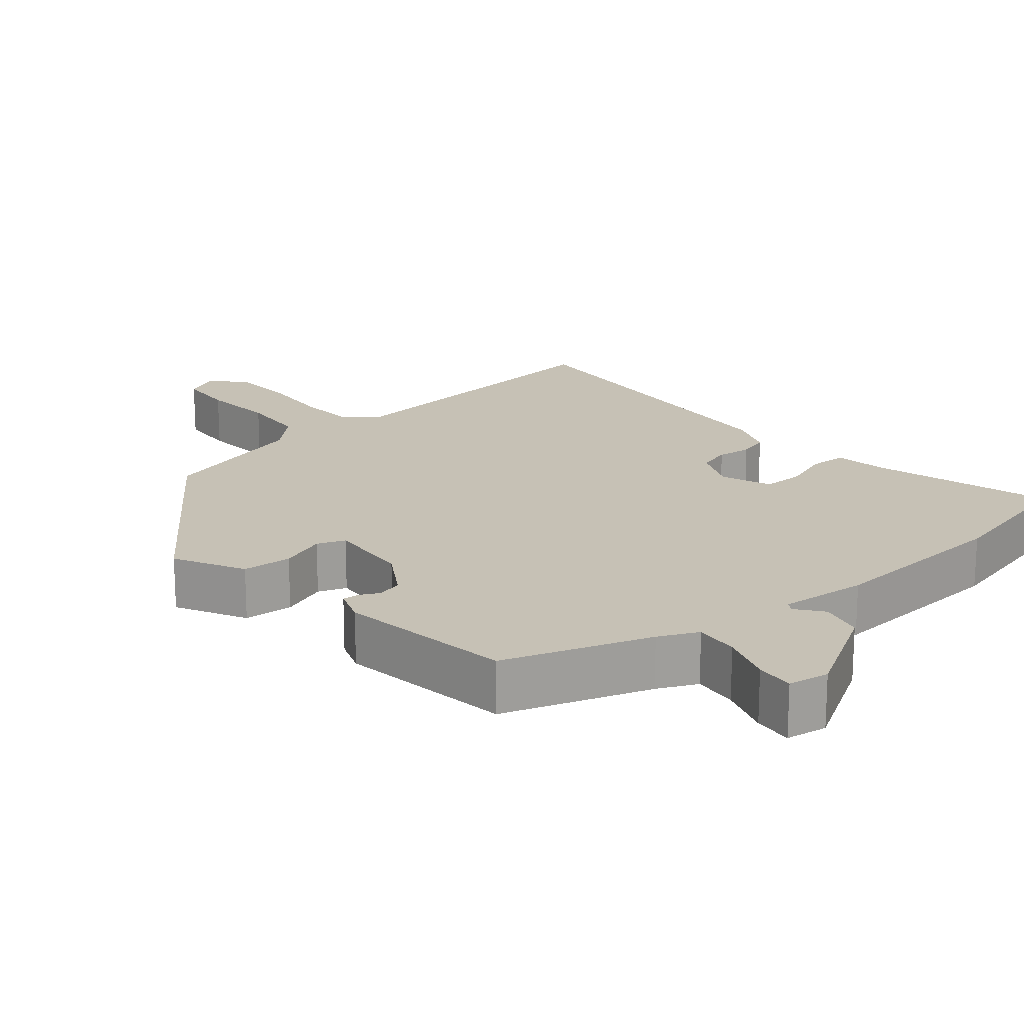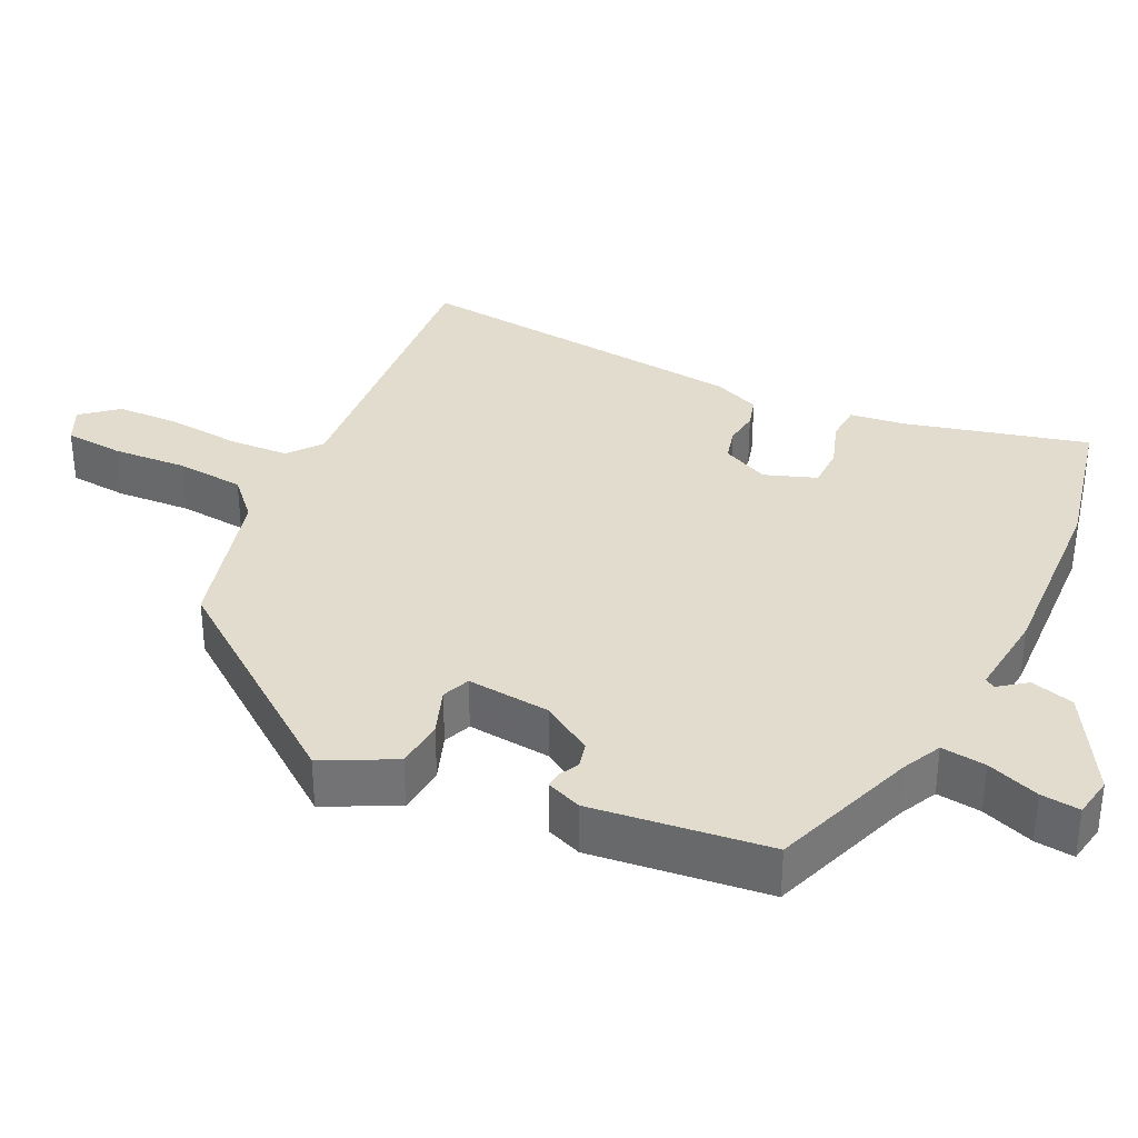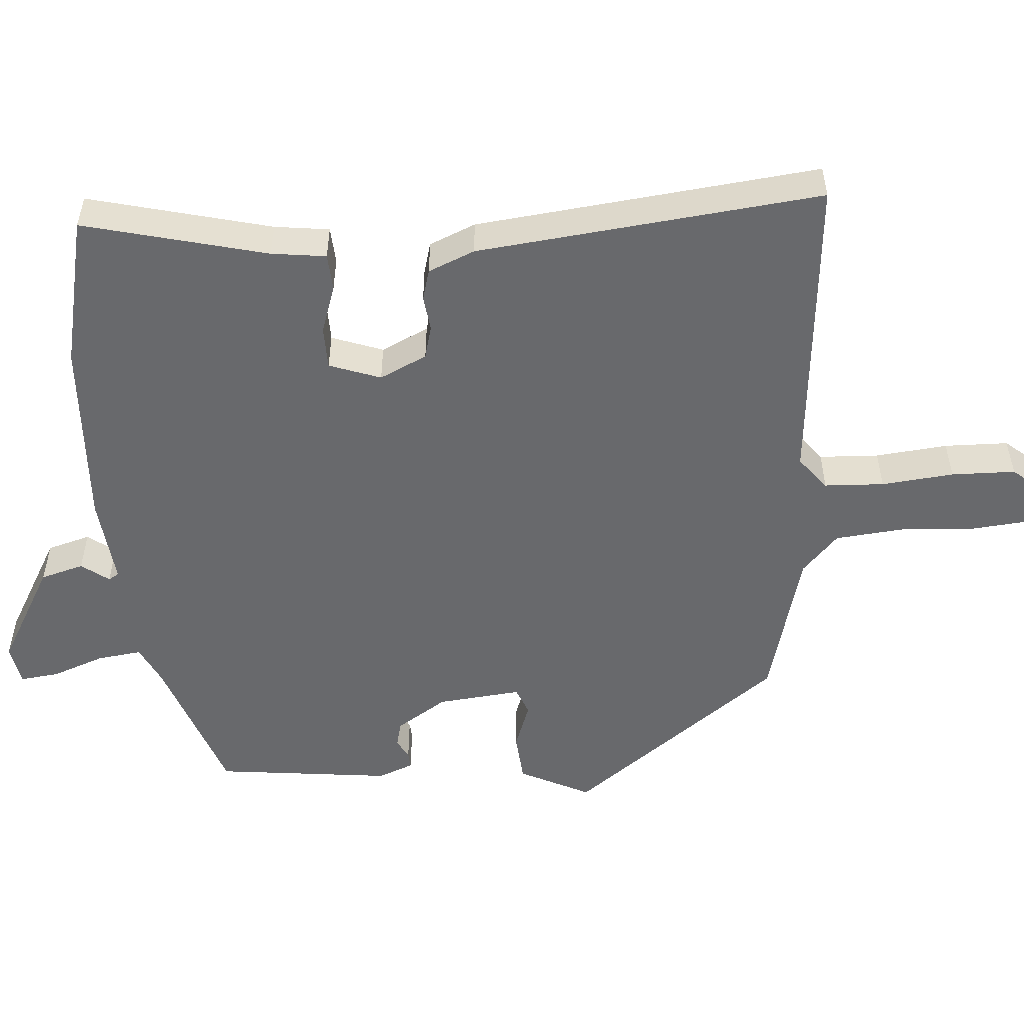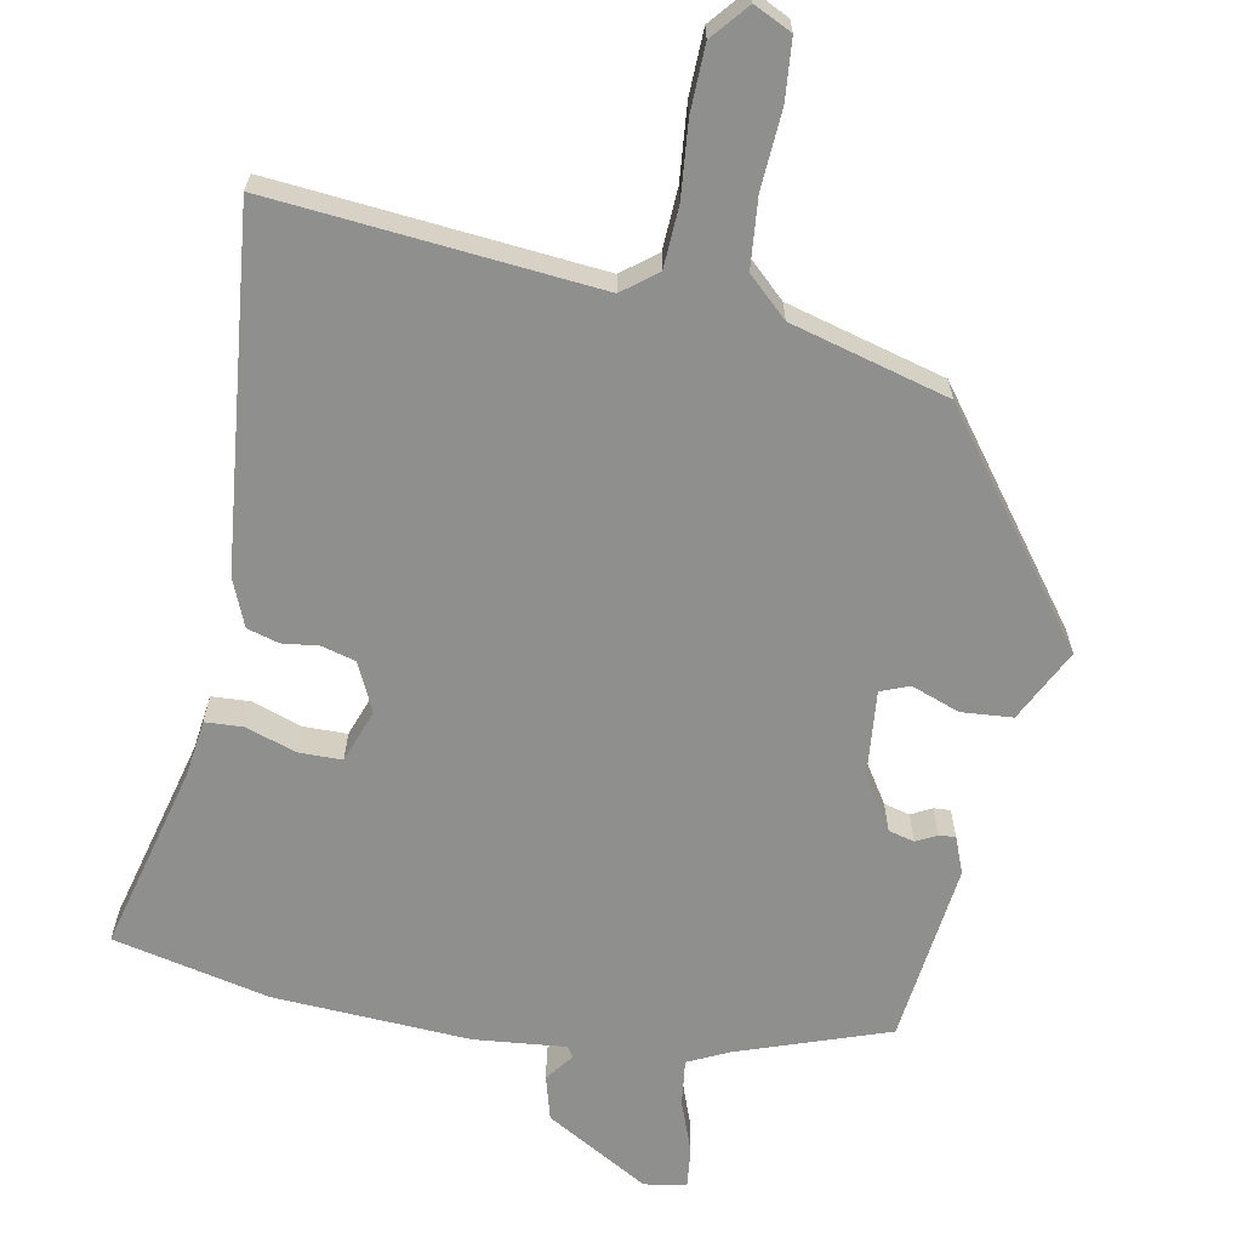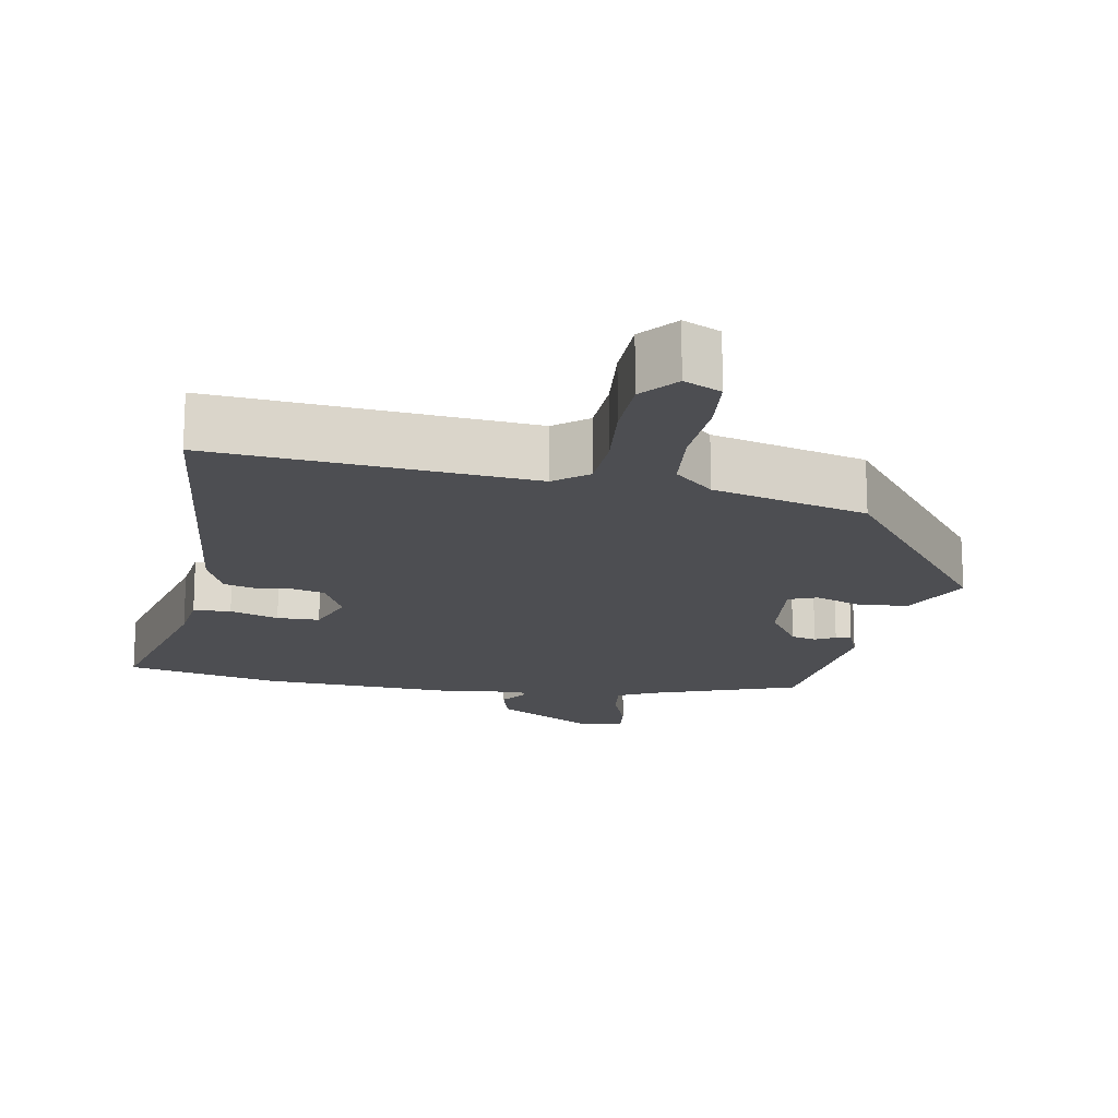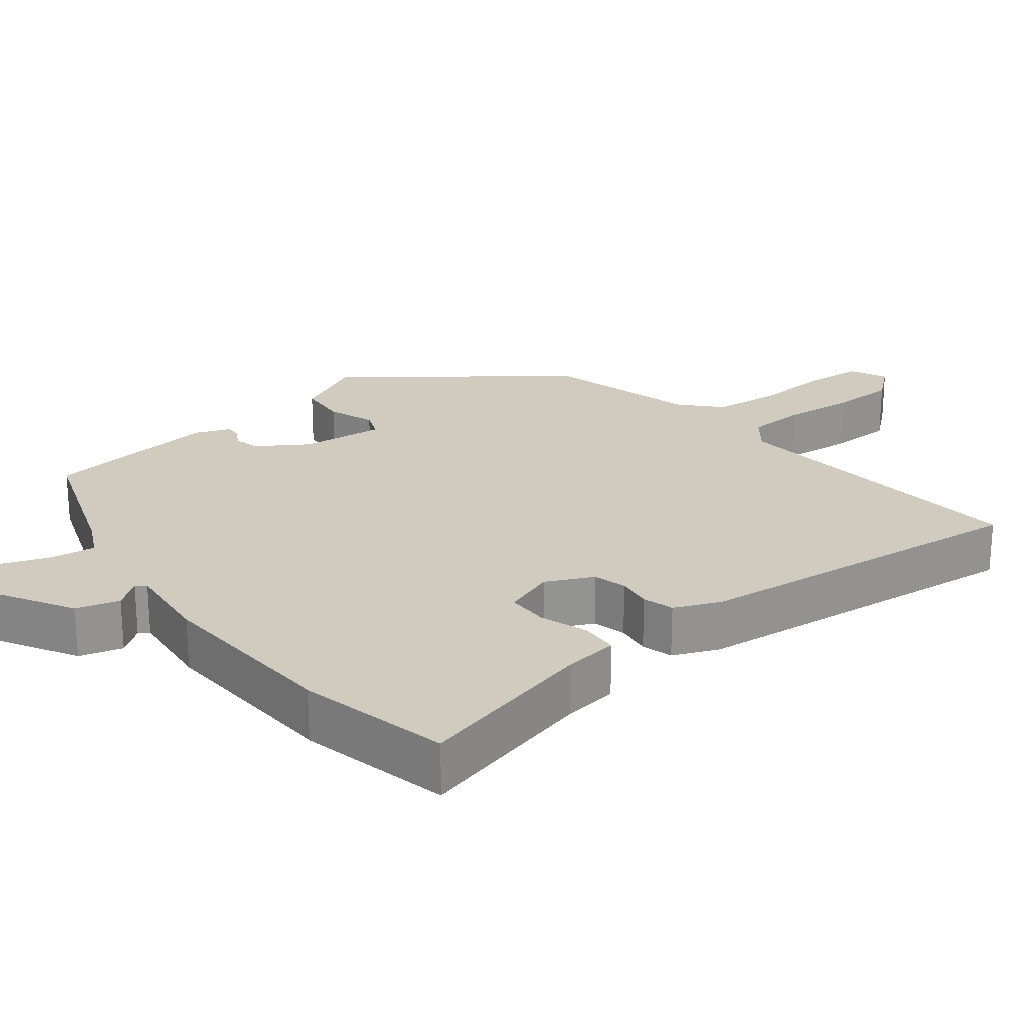
<metadata>
{"format":"obj","ext":"obj","renderer":"f3d","projection":"perspective","resolution":1024,"background":"white","views":[{"elev":18.8,"azim":-42.5,"up":"+Y"},{"elev":34.1,"azim":-65.6,"up":"+Y"},{"elev":-52.7,"azim":93.1,"up":"+Y"},{"elev":-65.1,"azim":167.8,"up":"+Y"},{"elev":-17.1,"azim":168.7,"up":"+Y"},{"elev":23.5,"azim":50.6,"up":"+Y"}]}
</metadata>
<code>
v -0.324 0.07 -0.428
v -0.548 0.07 -0.144
v -0.502 0.07 -0.046
v -0.434 0.07 -0.039
v -0.369 0.07 -0.061
v -0.331 0.07 -0.045
v -0.345 0.07 0.07
v -0.391 0.07 0.138
v -0.426 0.07 0.146
v -0.453 0.07 0.131
v -0.475 0.07 0.129
v -0.495 0.07 0.177
v -0.472 0.07 0.419
v -0.273 0.07 0.494
v -0.22 0.07 0.521
v -0.229 0.07 0.582
v -0.257 0.07 0.653
v -0.264 0.07 0.706
v -0.208 0.07 0.717
v -0.068 0.07 0.641
v -0.05 0.07 0.582
v -0.077 0.07 0.544
v -0.068 0.07 0.53
v 0.053 0.07 0.545
v 0.316 0.07 0.537
v 0.526 0.07 0.495
v 0.468 0.07 0.243
v 0.46 0.07 0.168
v 0.409 0.07 0.164
v 0.342 0.07 0.185
v 0.284 0.07 0.183
v 0.26 0.07 0.112
v 0.292 0.07 0.048
v 0.338 0.07 0.037
v 0.386 0.07 0.044
v 0.429 0.07 0.033
v 0.457 0.07 -0.03
v 0.518 0.07 -0.501
v 0.412 0.07 -0.494
v 0.084 0.07 -0.472
v 0.039 0.07 -0.509
v 0.037 0.07 -0.591
v 0.049 0.07 -0.69
v 0.049 0.07 -0.778
v 0.009 0.07 -0.828
v -0.042 0.07 -0.805
v -0.051 0.07 -0.725
v -0.047 0.07 -0.621
v -0.058 0.07 -0.528
v -0.112 0.07 -0.48
v -0.324 0 -0.428
v -0.548 0 -0.144
v -0.502 0 -0.046
v -0.434 0 -0.039
v -0.369 0 -0.061
v -0.331 0 -0.045
v -0.345 0 0.07
v -0.391 0 0.138
v -0.426 0 0.146
v -0.453 0 0.131
v -0.475 0 0.129
v -0.495 0 0.177
v -0.472 0 0.419
v -0.273 0 0.494
v -0.22 0 0.521
v -0.229 0 0.582
v -0.257 0 0.653
v -0.264 0 0.706
v -0.208 0 0.717
v -0.068 0 0.641
v -0.05 0 0.582
v -0.077 0 0.544
v -0.068 0 0.53
v 0.053 0 0.545
v 0.316 0 0.537
v 0.526 0 0.495
v 0.468 0 0.243
v 0.46 0 0.168
v 0.409 0 0.164
v 0.342 0 0.185
v 0.284 0 0.183
v 0.26 0 0.112
v 0.292 0 0.048
v 0.338 0 0.037
v 0.386 0 0.044
v 0.429 0 0.033
v 0.457 0 -0.03
v 0.518 0 -0.501
v 0.412 0 -0.494
v 0.084 0 -0.472
v 0.039 0 -0.509
v 0.037 0 -0.591
v 0.049 0 -0.69
v 0.049 0 -0.778
v 0.009 0 -0.828
v -0.042 0 -0.805
v -0.051 0 -0.725
v -0.047 0 -0.621
v -0.058 0 -0.528
v -0.112 0 -0.48
f 46 47 48
f 45 46 48
f 44 45 48
f 43 44 48
f 42 43 48
f 41 42 48 49
f 40 41 49 50
f 38 39 40
f 37 38 40
f 36 37 40
f 35 36 40
f 34 35 40
f 50 1 2
f 40 50 2
f 34 40 2
f 33 34 2
f 27 28 29 30
f 27 30 31
f 26 27 31
f 25 26 31
f 24 25 31
f 23 24 31
f 20 21 22
f 19 20 22
f 18 19 22
f 17 18 22
f 16 17 22
f 15 16 22 23
f 23 31 32
f 15 23 32
f 14 15 32
f 12 13 14
f 11 12 14
f 10 11 14
f 9 10 14
f 2 3 4 5
f 2 5 6
f 33 2 6
f 14 32 33
f 9 14 33
f 8 9 33
f 7 8 33
f 6 7 33
f 98 97 96
f 98 96 95
f 98 95 94
f 98 94 93
f 98 93 92
f 99 98 92 91
f 100 99 91 90
f 90 89 88
f 90 88 87
f 90 87 86
f 90 86 85
f 90 85 84
f 52 51 100
f 52 100 90
f 52 90 84
f 52 84 83
f 80 79 78 77
f 81 80 77
f 81 77 76
f 81 76 75
f 81 75 74
f 81 74 73
f 72 71 70
f 72 70 69
f 72 69 68
f 72 68 67
f 72 67 66
f 73 72 66 65
f 82 81 73
f 82 73 65
f 82 65 64
f 64 63 62
f 64 62 61
f 64 61 60
f 64 60 59
f 55 54 53 52
f 56 55 52
f 56 52 83
f 83 82 64
f 83 64 59
f 83 59 58
f 83 58 57
f 83 57 56
f 1 51 52 2
f 2 52 53 3
f 3 53 54 4
f 4 54 55 5
f 5 55 56 6
f 6 56 57 7
f 7 57 58 8
f 8 58 59 9
f 9 59 60 10
f 10 60 61 11
f 11 61 62 12
f 12 62 63 13
f 13 63 64 14
f 14 64 65 15
f 15 65 66 16
f 16 66 67 17
f 17 67 68 18
f 18 68 69 19
f 19 69 70 20
f 20 70 71 21
f 21 71 72 22
f 22 72 73 23
f 23 73 74 24
f 24 74 75 25
f 25 75 76 26
f 26 76 77 27
f 27 77 78 28
f 28 78 79 29
f 29 79 80 30
f 30 80 81 31
f 31 81 82 32
f 32 82 83 33
f 33 83 84 34
f 34 84 85 35
f 35 85 86 36
f 36 86 87 37
f 37 87 88 38
f 38 88 89 39
f 39 89 90 40
f 40 90 91 41
f 41 91 92 42
f 42 92 93 43
f 43 93 94 44
f 44 94 95 45
f 45 95 96 46
f 46 96 97 47
f 47 97 98 48
f 48 98 99 49
f 49 99 100 50
f 50 100 51 1

</code>
